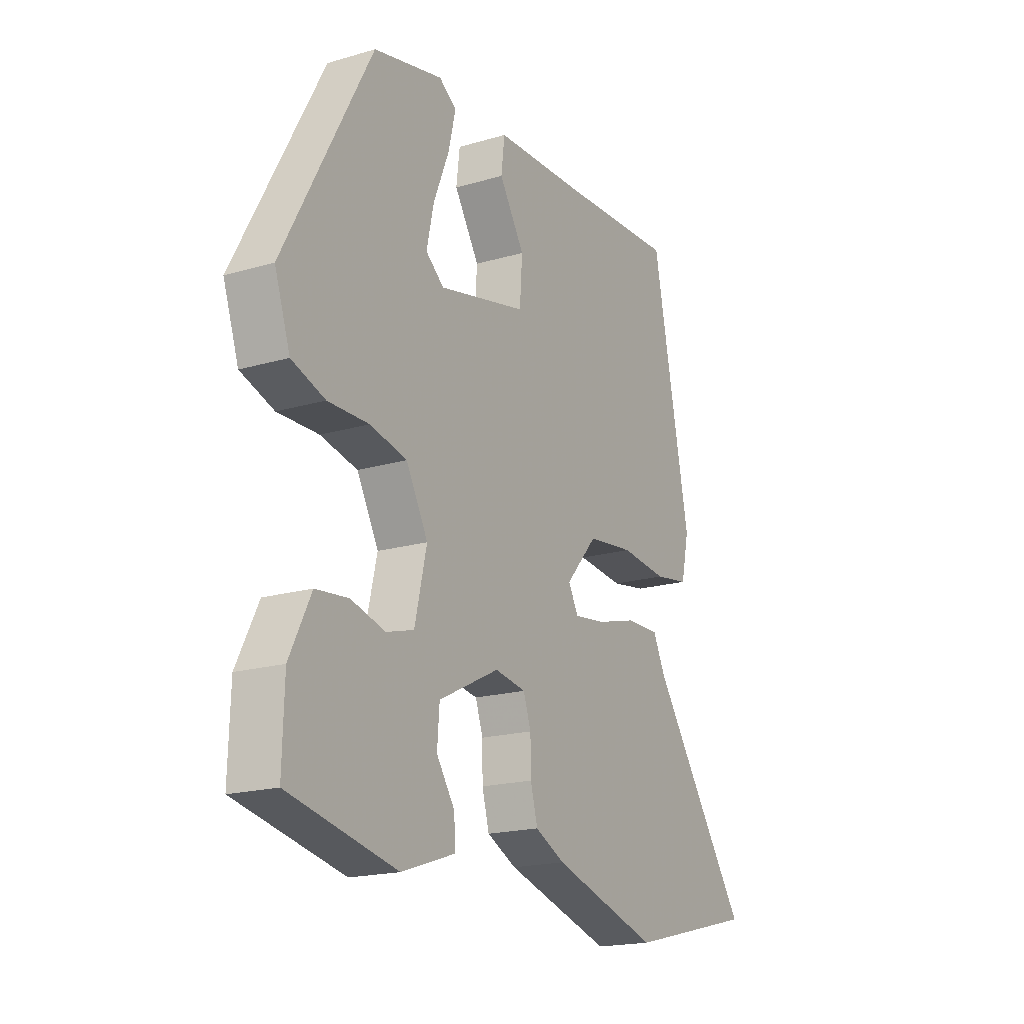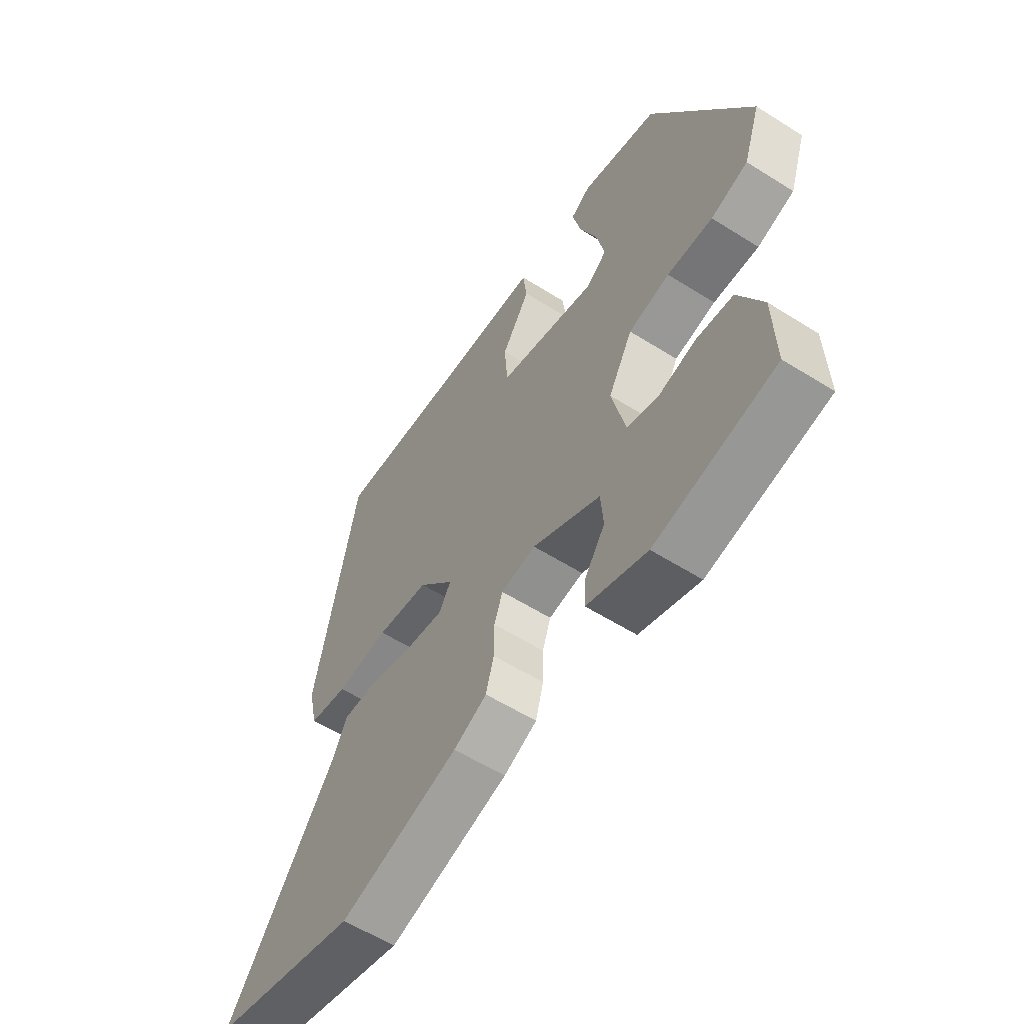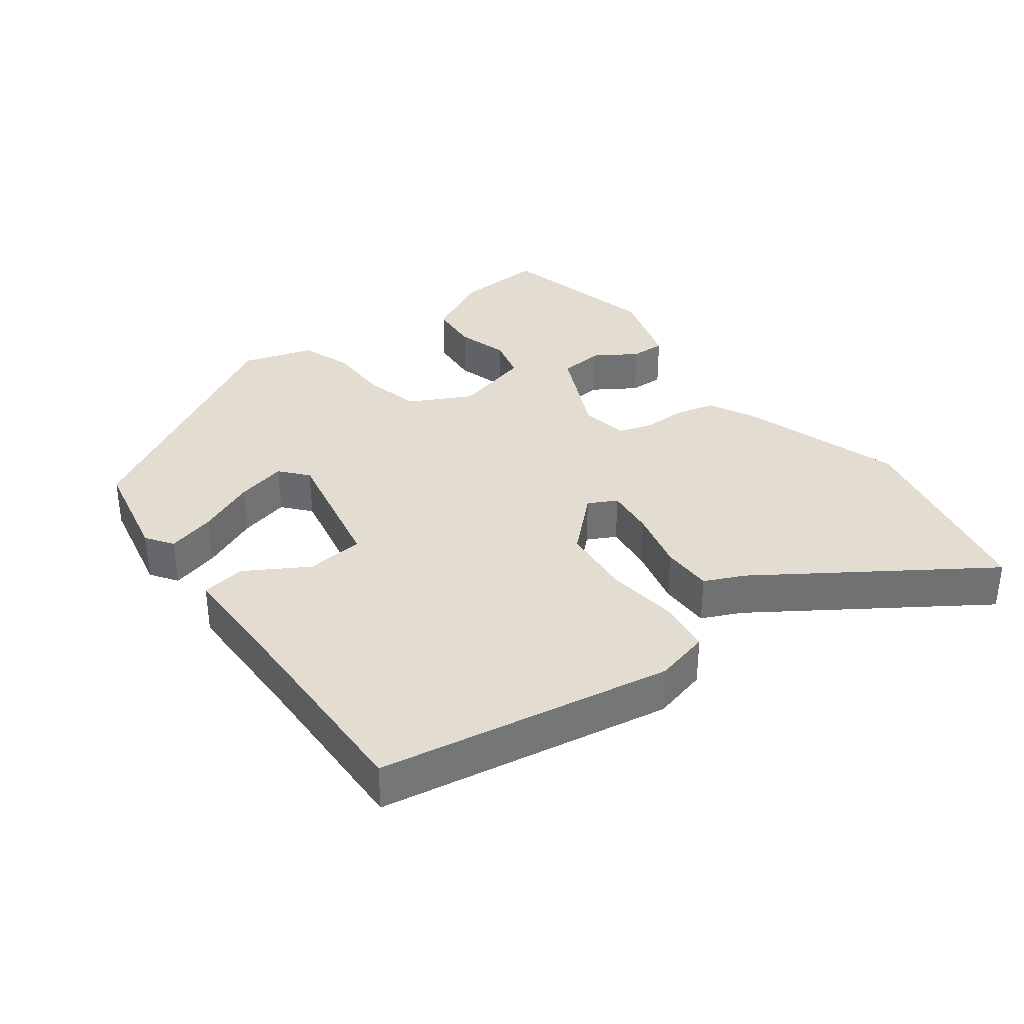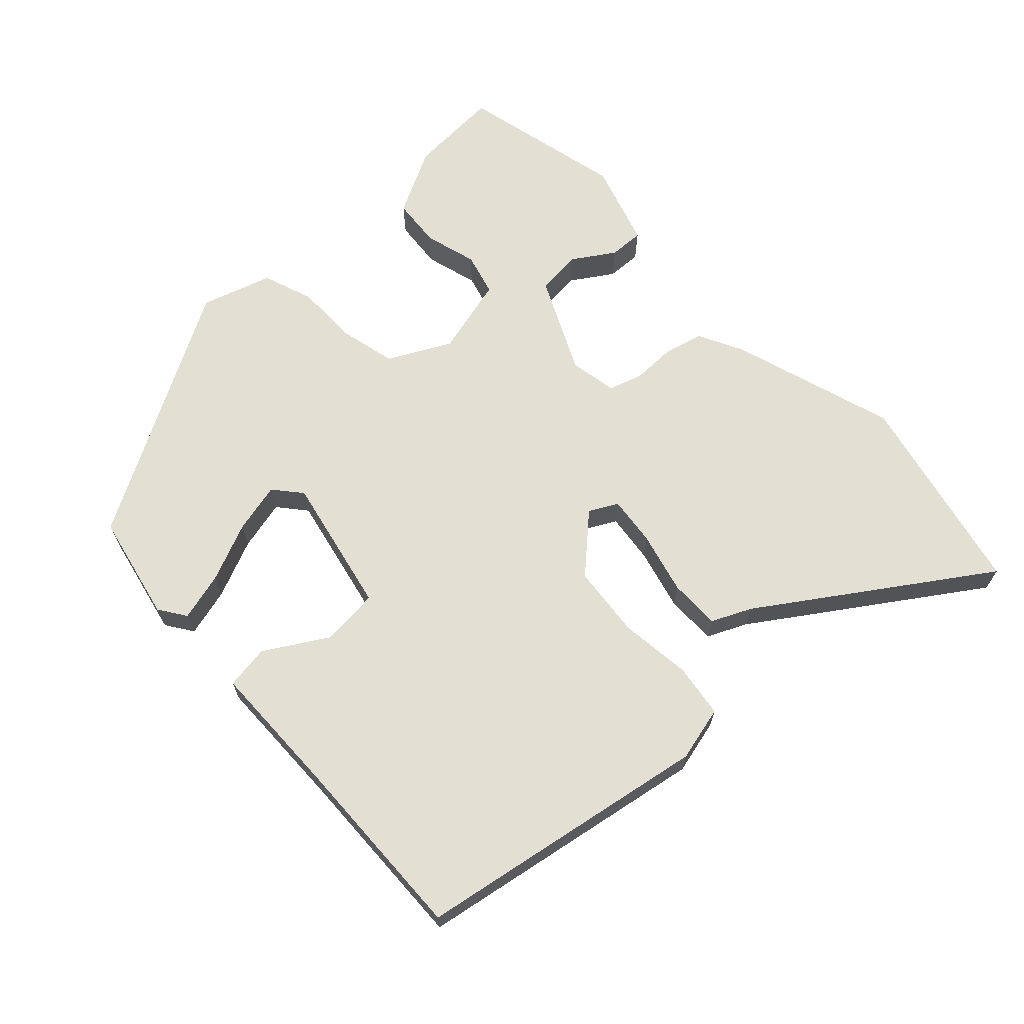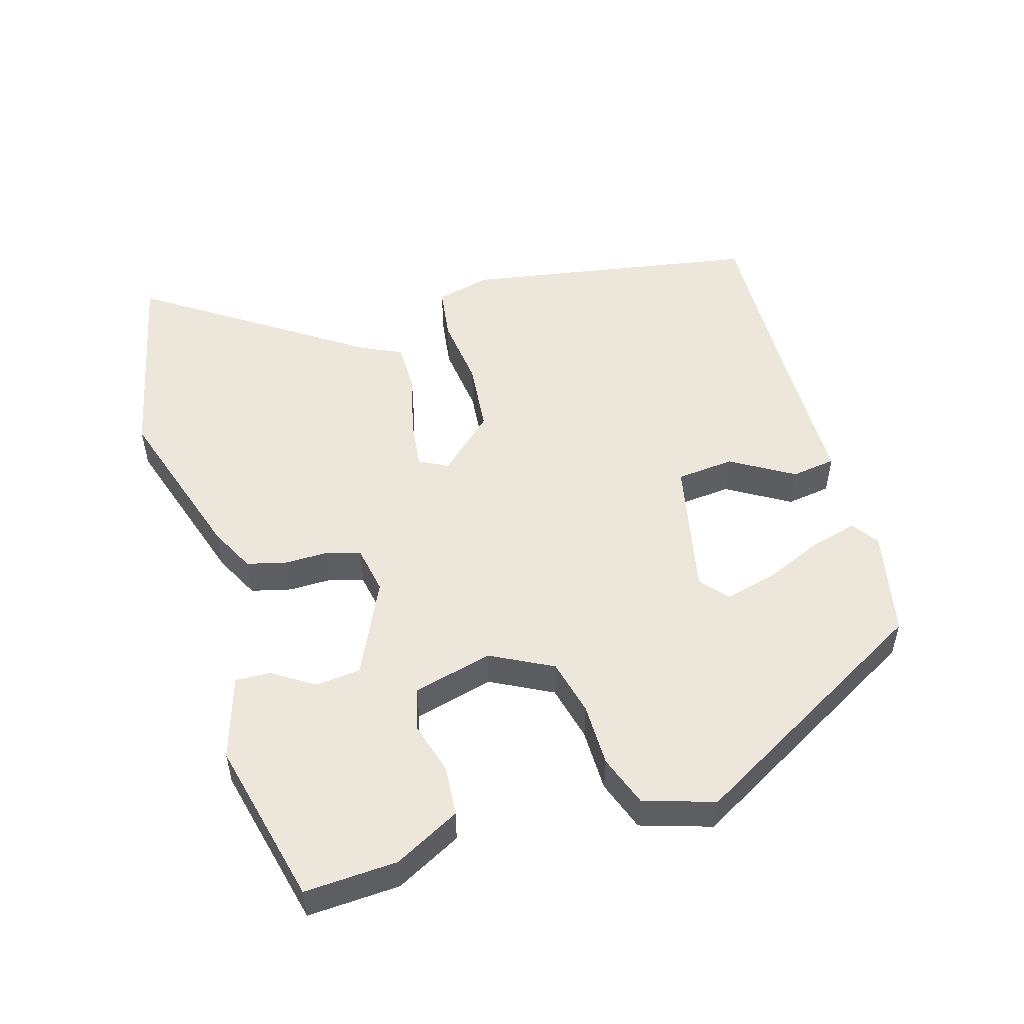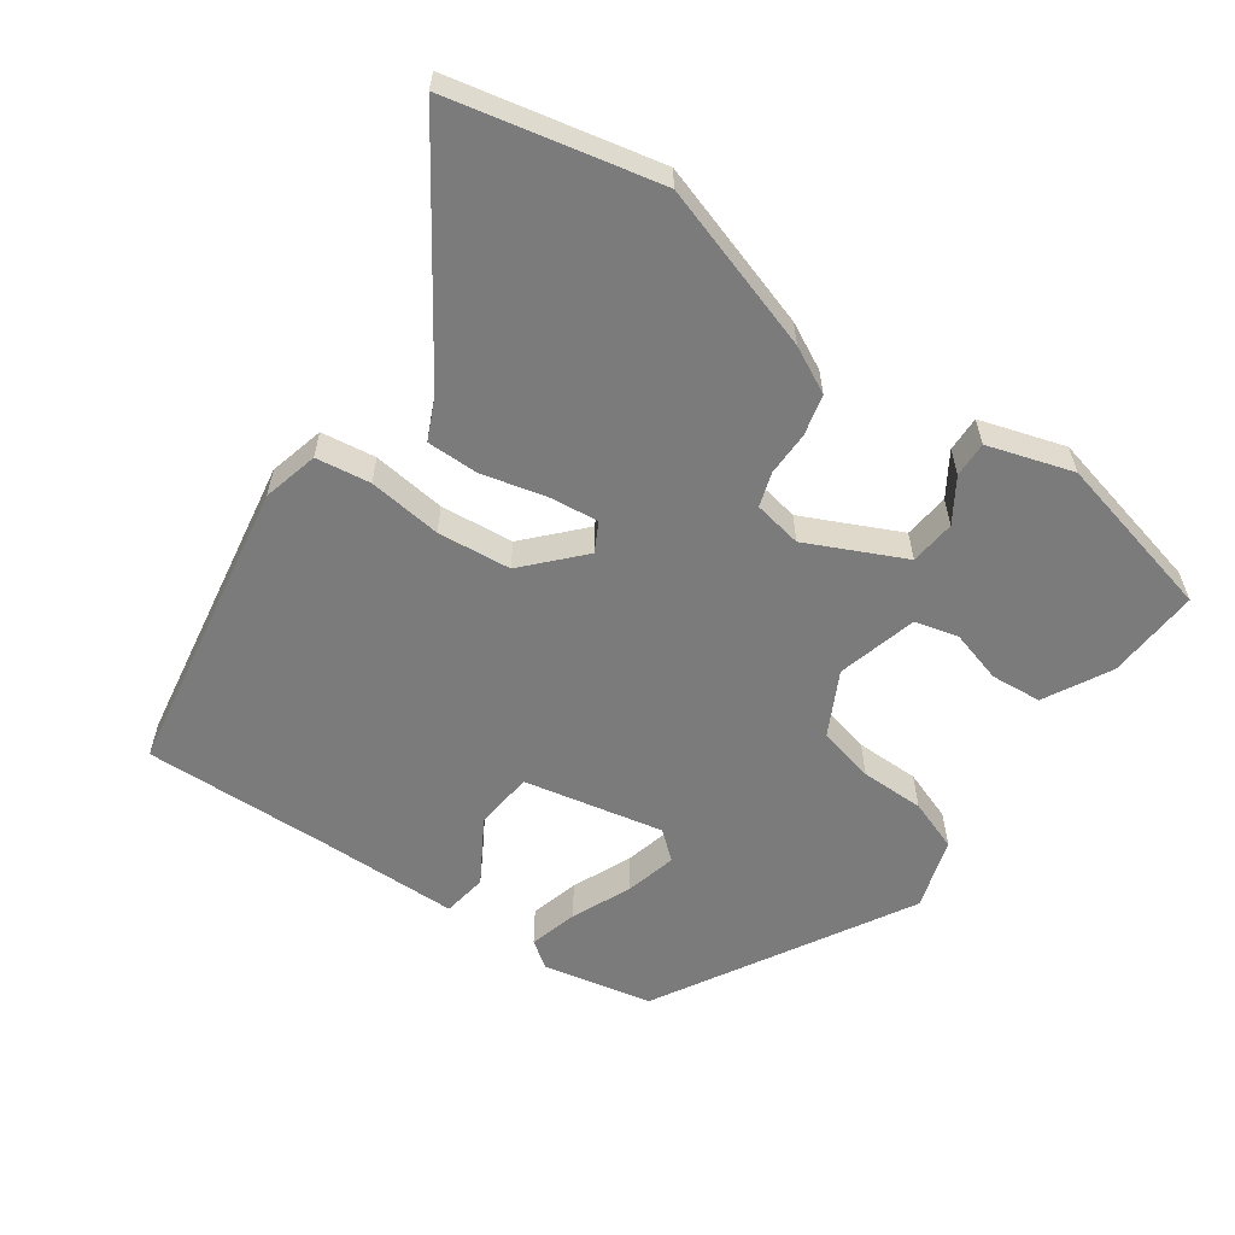
<metadata>
{"format":"obj","ext":"obj","renderer":"f3d","projection":"perspective","resolution":1024,"background":"white","views":[{"elev":-18.9,"azim":-60.9,"up":"+Z"},{"elev":-57.7,"azim":-123.2,"up":"+Z"},{"elev":35.1,"azim":51.6,"up":"+Y"},{"elev":66.9,"azim":45.5,"up":"+Y"},{"elev":51.7,"azim":-107.9,"up":"+Y"},{"elev":-58.5,"azim":143.3,"up":"+Y"}]}
</metadata>
<code>
v -0.494 0.07 -0.483
v -0.49 0.07 -0.348
v -0.442 0.07 -0.251
v -0.369 0.07 -0.243
v -0.292 0.07 -0.263
v -0.23 0.07 -0.245
v -0.203 0.07 -0.129
v -0.252 0.07 -0.04
v -0.335 0.07 -0.022
v -0.427 0.07 -0.024
v -0.502 0.07 0.001
v -0.537 0.07 0.103
v -0.341 0.07 0.471
v -0.185 0.07 0.508
v -0.145 0.07 0.482
v -0.162 0.07 0.411
v -0.197 0.07 0.324
v -0.213 0.07 0.25
v -0.172 0.07 0.217
v 0.028 0.07 0.264
v 0.034 0.07 0.349
v -0.023 0.07 0.439
v -0.015 0.07 0.504
v 0.185 0.07 0.512
v 0.457 0.07 0.527
v 0.542 0.07 0.099
v 0.524 0.07 0.018
v 0.446 0.07 0.005
v 0.34 0.07 0.015
v 0.235 0.07 0.002
v 0.163 0.07 -0.08
v 0.186 0.07 -0.121
v 0.258 0.07 -0.111
v 0.348 0.07 -0.086
v 0.423 0.07 -0.084
v 0.451 0.07 -0.141
v 0.675 0.07 -0.457
v 0.379 0.07 -0.53
v 0.138 0.07 -0.46
v 0.071 0.07 -0.428
v 0.055 0.07 -0.37
v 0.054 0.07 -0.307
v 0.037 0.07 -0.258
v -0.033 0.07 -0.247
v -0.17 0.07 -0.316
v -0.175 0.07 -0.382
v -0.134 0.07 -0.442
v -0.131 0.07 -0.493
v -0.252 0.07 -0.534
v -0.494 0 -0.483
v -0.49 0 -0.348
v -0.442 0 -0.251
v -0.369 0 -0.243
v -0.292 0 -0.263
v -0.23 0 -0.245
v -0.203 0 -0.129
v -0.252 0 -0.04
v -0.335 0 -0.022
v -0.427 0 -0.024
v -0.502 0 0.001
v -0.537 0 0.103
v -0.341 0 0.471
v -0.185 0 0.508
v -0.145 0 0.482
v -0.162 0 0.411
v -0.197 0 0.324
v -0.213 0 0.25
v -0.172 0 0.217
v 0.028 0 0.264
v 0.034 0 0.349
v -0.023 0 0.439
v -0.015 0 0.504
v 0.185 0 0.512
v 0.457 0 0.527
v 0.542 0 0.099
v 0.524 0 0.018
v 0.446 0 0.005
v 0.34 0 0.015
v 0.235 0 0.002
v 0.163 0 -0.08
v 0.186 0 -0.121
v 0.258 0 -0.111
v 0.348 0 -0.086
v 0.423 0 -0.084
v 0.451 0 -0.141
v 0.675 0 -0.457
v 0.379 0 -0.53
v 0.138 0 -0.46
v 0.071 0 -0.428
v 0.055 0 -0.37
v 0.054 0 -0.307
v 0.037 0 -0.258
v -0.033 0 -0.247
v -0.17 0 -0.316
v -0.175 0 -0.382
v -0.134 0 -0.442
v -0.131 0 -0.493
v -0.252 0 -0.534
f 46 47 48 49
f 45 46 49 1
f 39 40 41 42
f 39 42 43
f 36 37 38 39
f 36 39 43
f 33 34 35 36
f 32 33 36 43
f 31 32 43 44
f 26 27 28 29
f 24 25 26 29
f 24 29 30
f 21 22 23 24
f 20 21 24 30
f 19 20 30 31
f 14 15 16 17
f 14 17 18
f 13 14 18
f 12 13 18
f 9 10 11 12
f 8 9 12 18
f 7 8 18 19
f 2 3 4 5
f 45 1 2 5
f 45 5 6
f 44 45 6 7
f 7 19 31 44
f 98 97 96 95
f 50 98 95 94
f 91 90 89 88
f 92 91 88
f 88 87 86 85
f 92 88 85
f 85 84 83 82
f 92 85 82 81
f 93 92 81 80
f 78 77 76 75
f 78 75 74 73
f 79 78 73
f 73 72 71 70
f 79 73 70 69
f 80 79 69 68
f 66 65 64 63
f 67 66 63
f 67 63 62
f 67 62 61
f 61 60 59 58
f 67 61 58 57
f 68 67 57 56
f 54 53 52 51
f 54 51 50 94
f 55 54 94
f 56 55 94 93
f 93 80 68 56
f 1 50 51 2
f 2 51 52 3
f 3 52 53 4
f 4 53 54 5
f 5 54 55 6
f 6 55 56 7
f 7 56 57 8
f 8 57 58 9
f 9 58 59 10
f 10 59 60 11
f 11 60 61 12
f 12 61 62 13
f 13 62 63 14
f 14 63 64 15
f 15 64 65 16
f 16 65 66 17
f 17 66 67 18
f 18 67 68 19
f 19 68 69 20
f 20 69 70 21
f 21 70 71 22
f 22 71 72 23
f 23 72 73 24
f 24 73 74 25
f 25 74 75 26
f 26 75 76 27
f 27 76 77 28
f 28 77 78 29
f 29 78 79 30
f 30 79 80 31
f 31 80 81 32
f 32 81 82 33
f 33 82 83 34
f 34 83 84 35
f 35 84 85 36
f 36 85 86 37
f 37 86 87 38
f 38 87 88 39
f 39 88 89 40
f 40 89 90 41
f 41 90 91 42
f 42 91 92 43
f 43 92 93 44
f 44 93 94 45
f 45 94 95 46
f 46 95 96 47
f 47 96 97 48
f 48 97 98 49
f 49 98 50 1

</code>
